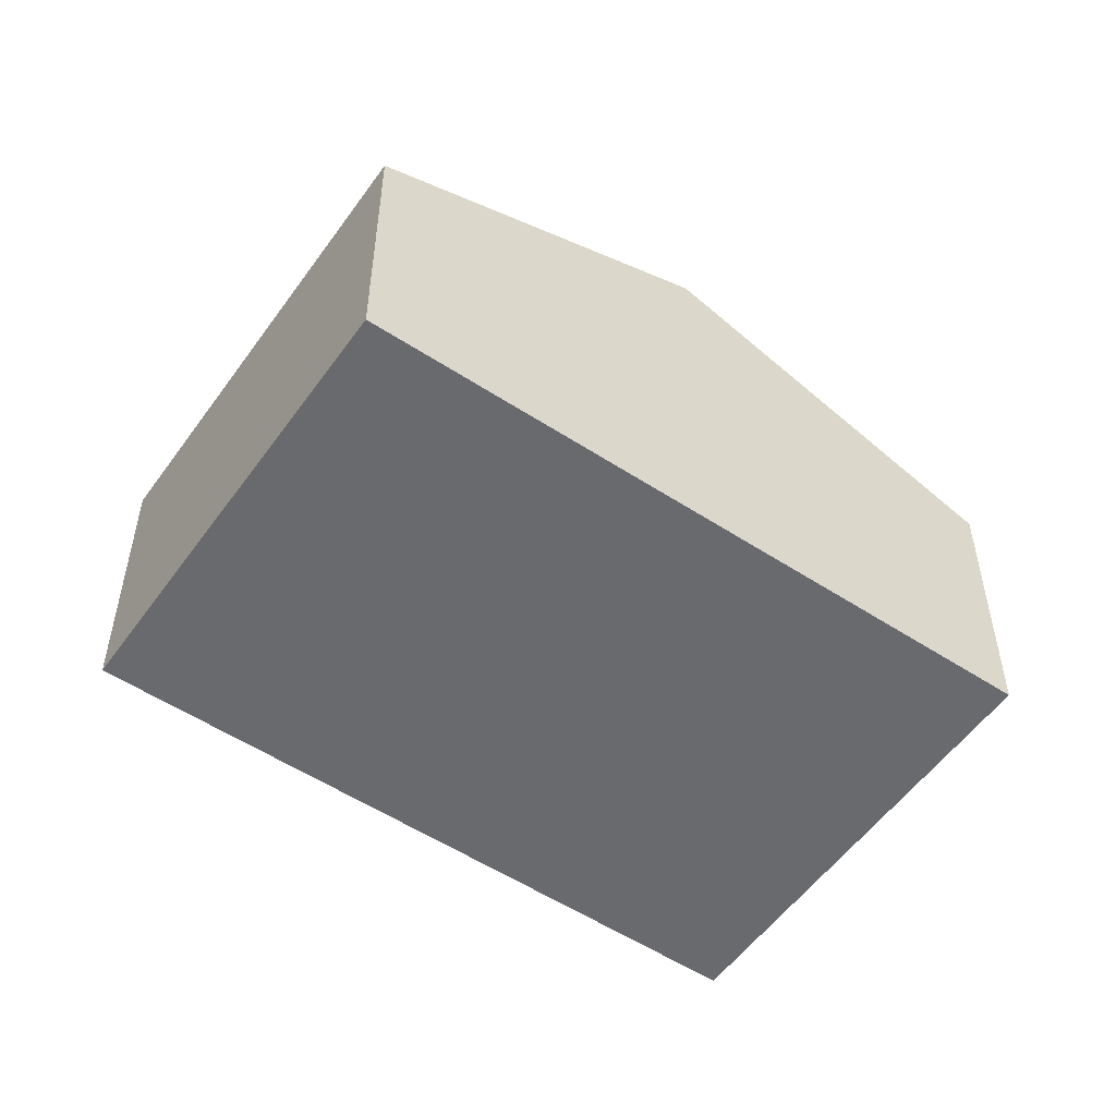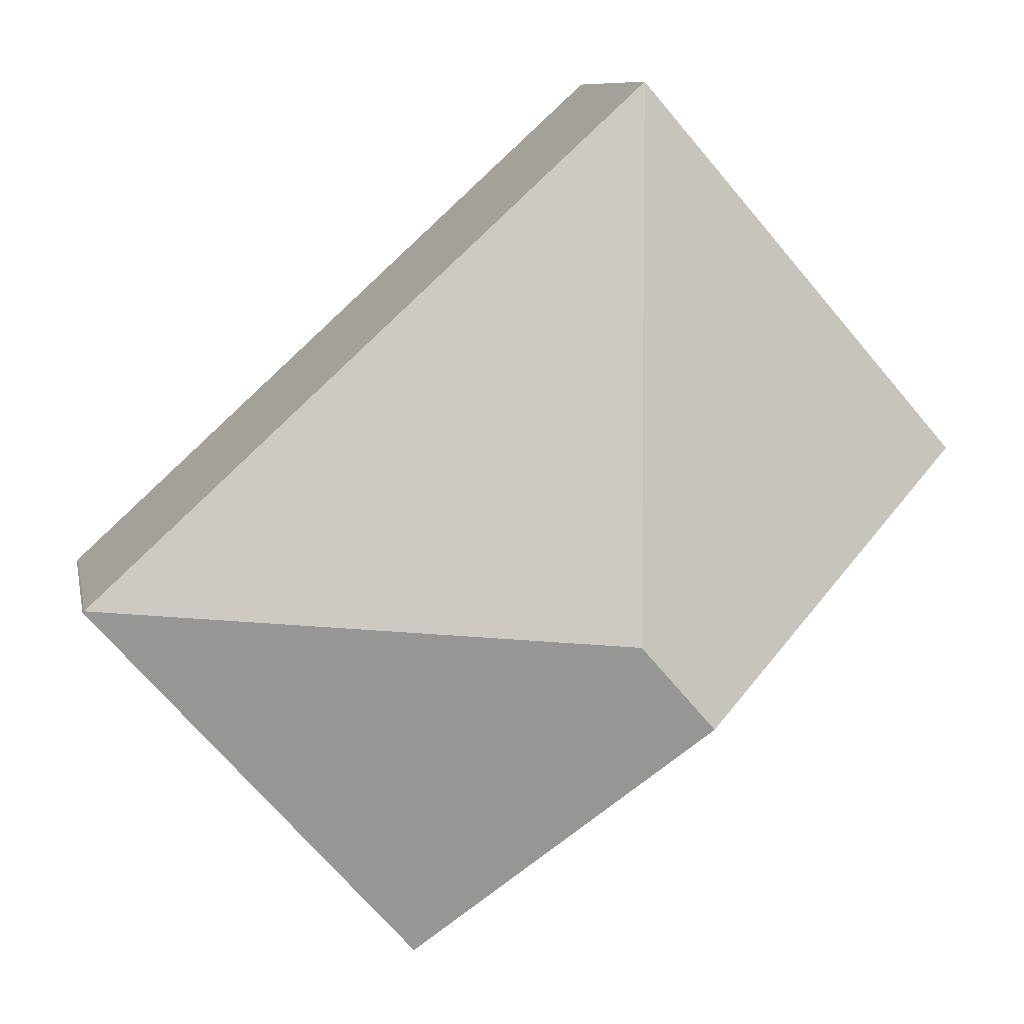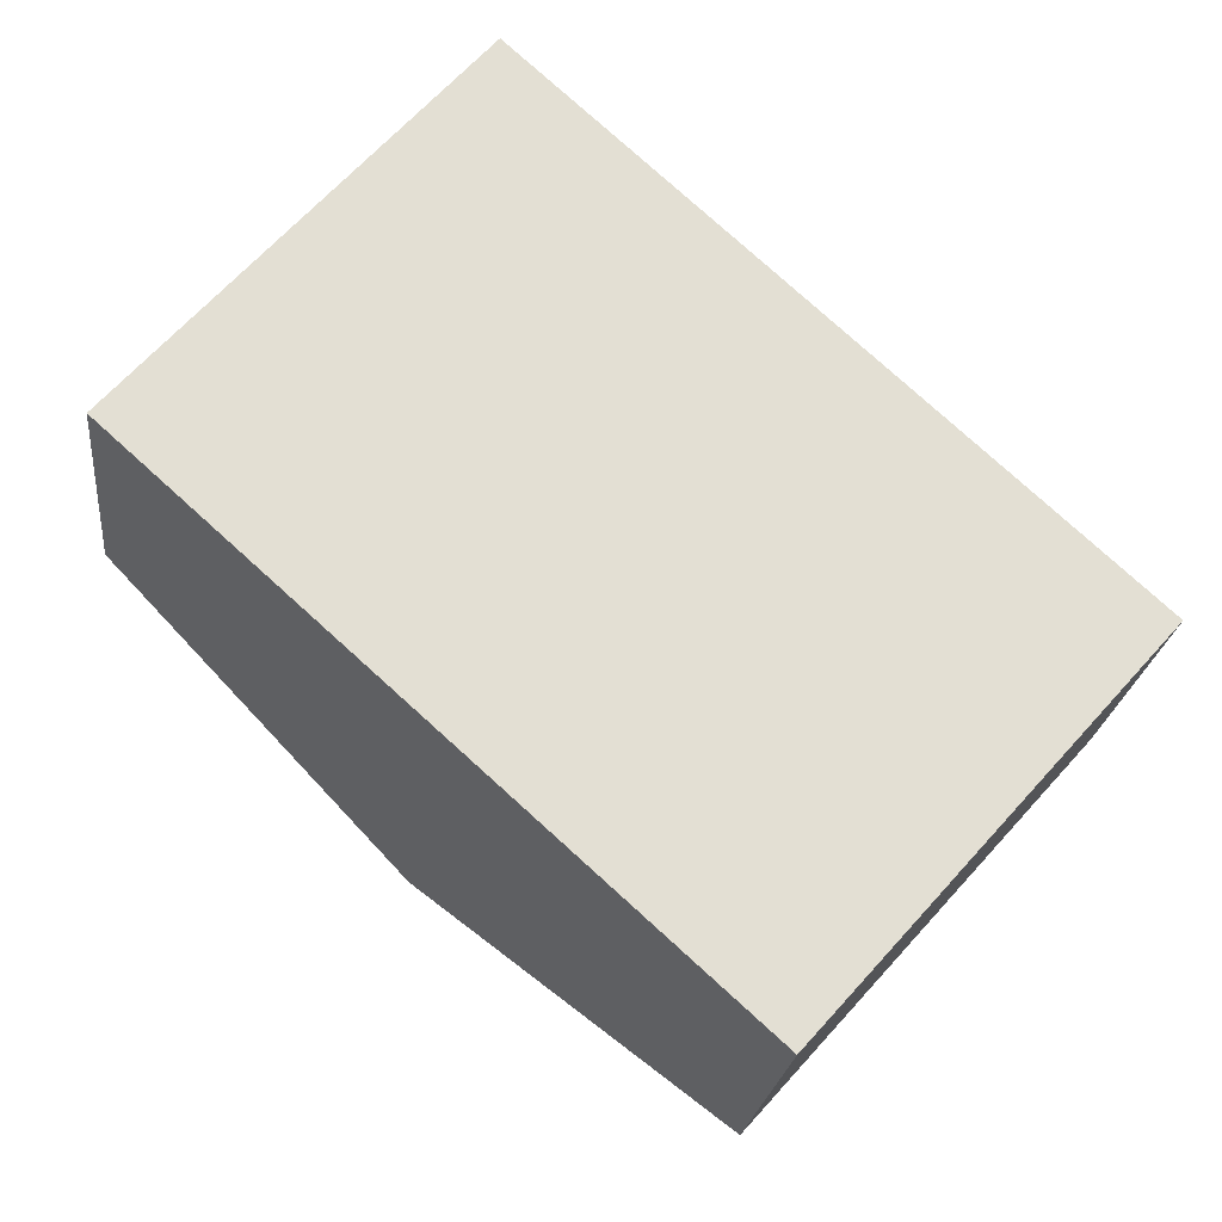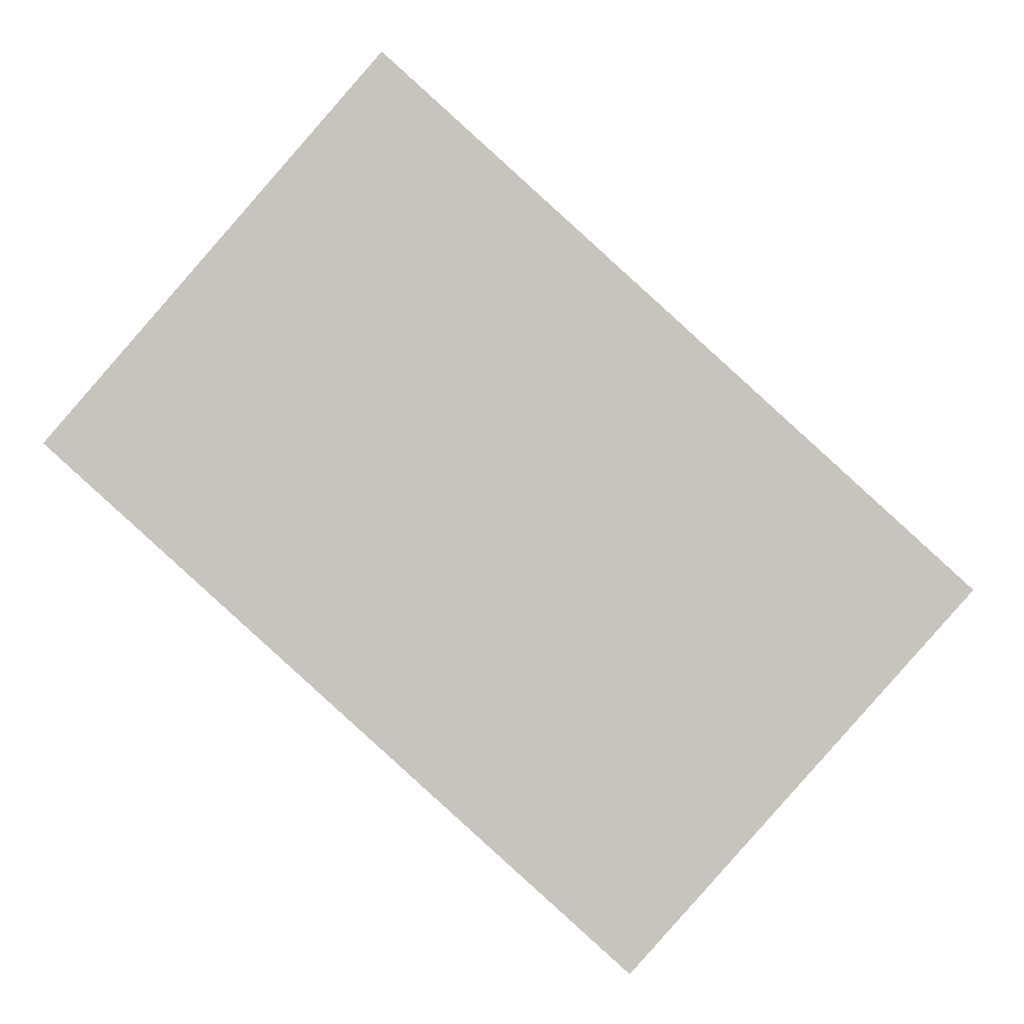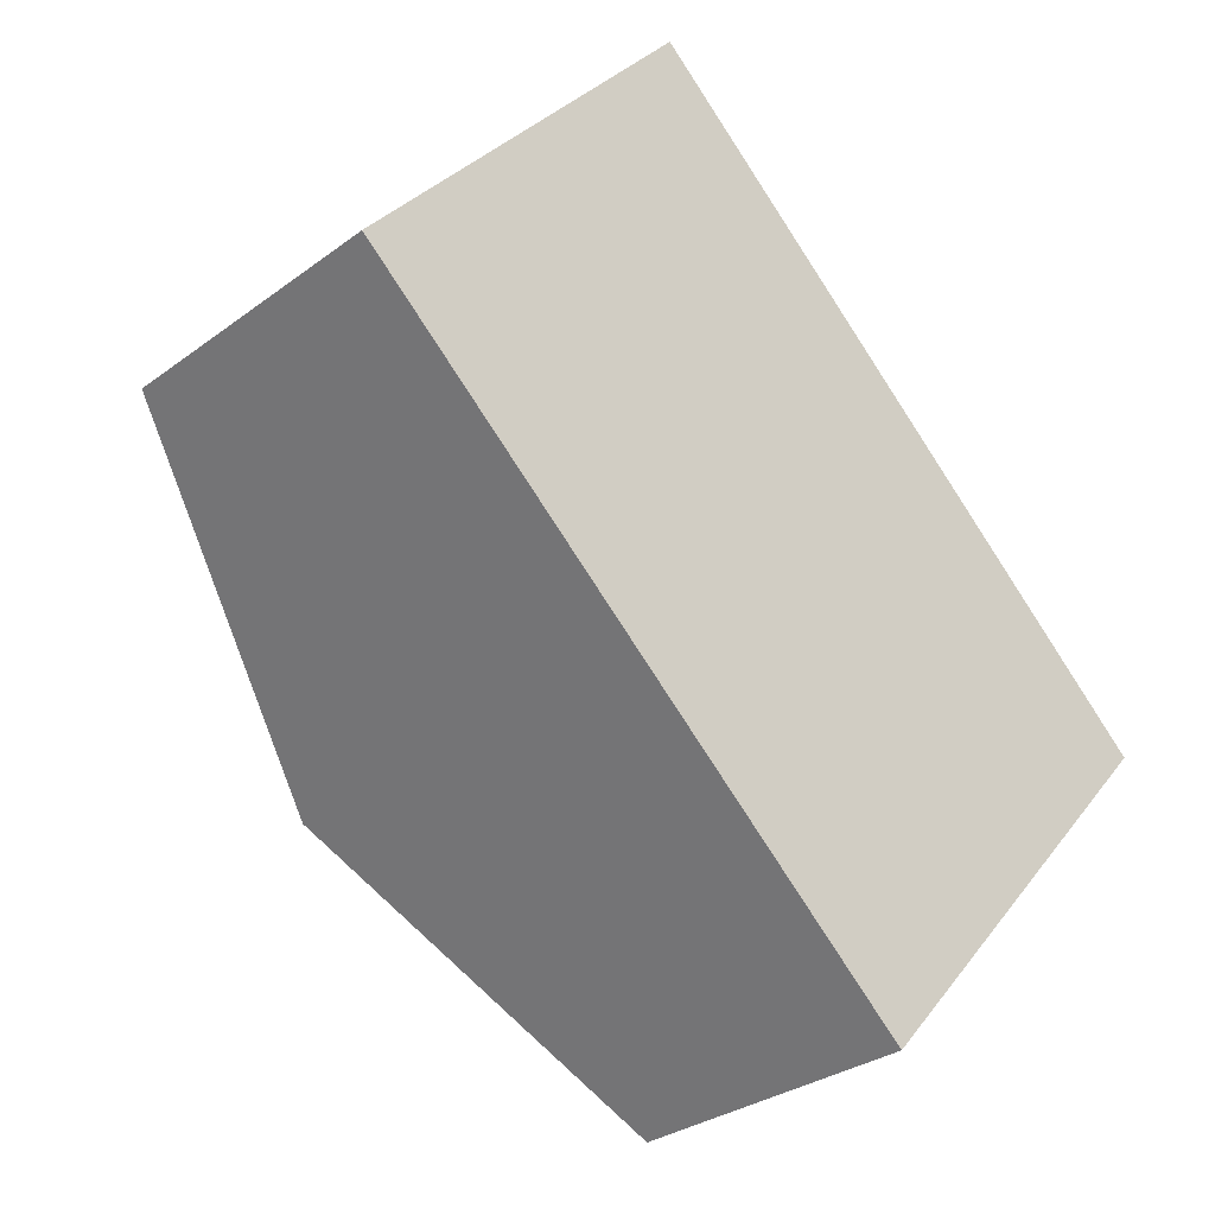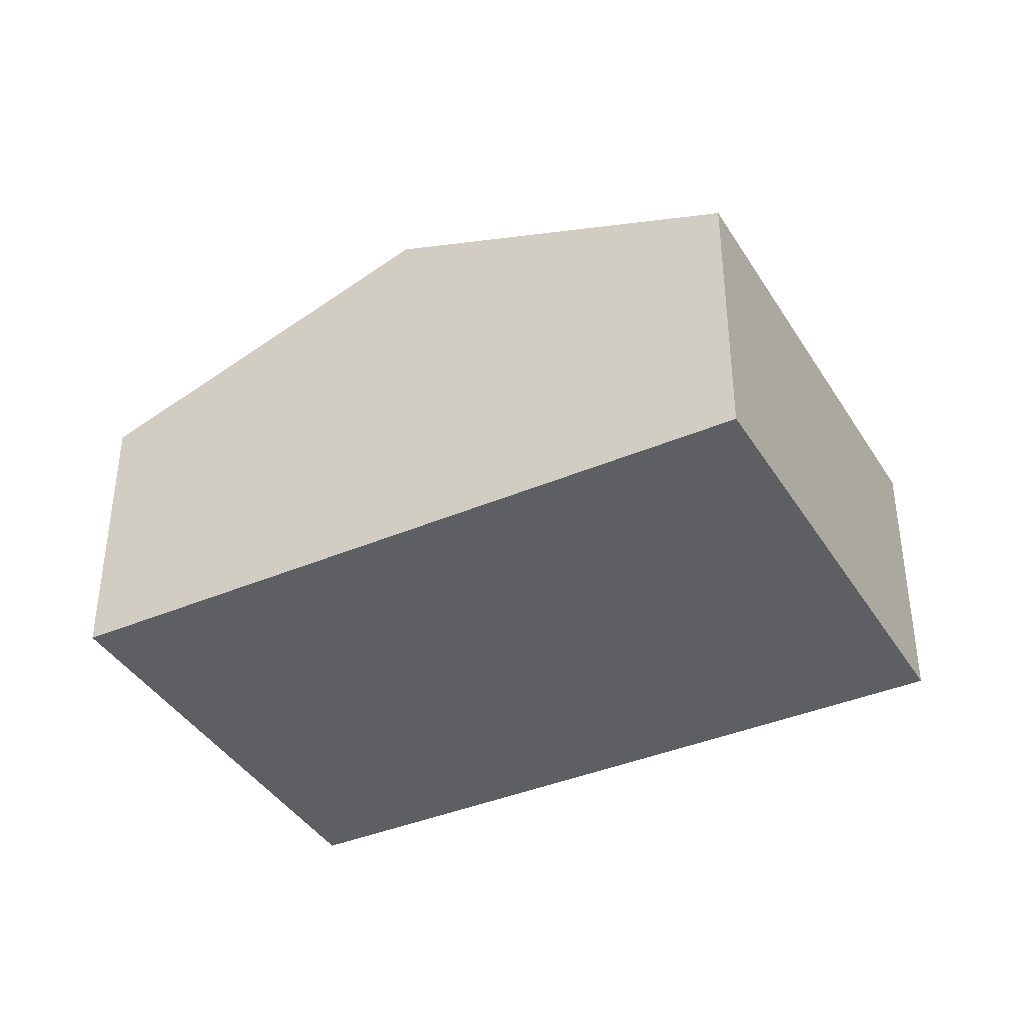
<metadata>
{"format":"obj","ext":"obj","renderer":"f3d","projection":"perspective","resolution":1024,"background":"white","views":[{"elev":-53.0,"azim":-173.1,"up":"+Y"},{"elev":9.3,"azim":169.0,"up":"+Z"},{"elev":-22.1,"azim":-6.2,"up":"+Z"},{"elev":0.1,"azim":1.6,"up":"+Z"},{"elev":-29.8,"azim":-42.6,"up":"+Z"},{"elev":-39.6,"azim":-110.1,"up":"+Y"}]}
</metadata>
<code>
v  5.016 2.581 -4.52
v  7.91 2.572 -1.236
v  7.924 2.566 -1.248
v  2.518 3.75 -2.269
v  3.182 3.75 -1.507
v  2.904 2.572 3.337
v  0 2.572 1.575e-16
v  0 0 0
v  2.904 -2.043e-16 3.337
v  7.91 7.568e-17 -1.236
v  5.016 2.768e-16 -4.52
v  7.924 7.642e-17 -1.248
v  2.518 1.389e-16 -2.269
g defaultobject
f 1 2 3
f 4 2 1
f 2 4 5
f 5 6 2
f 7 5 4
f 5 7 6
f 8 6 7
f 6 8 9
f 9 2 6
f 2 9 10
f 3 11 1
f 11 3 12
f 4 8 7
f 8 4 1
f 8 1 13
f 13 1 11
f 10 11 12
f 11 10 9
f 11 9 13
f 13 9 8

</code>
